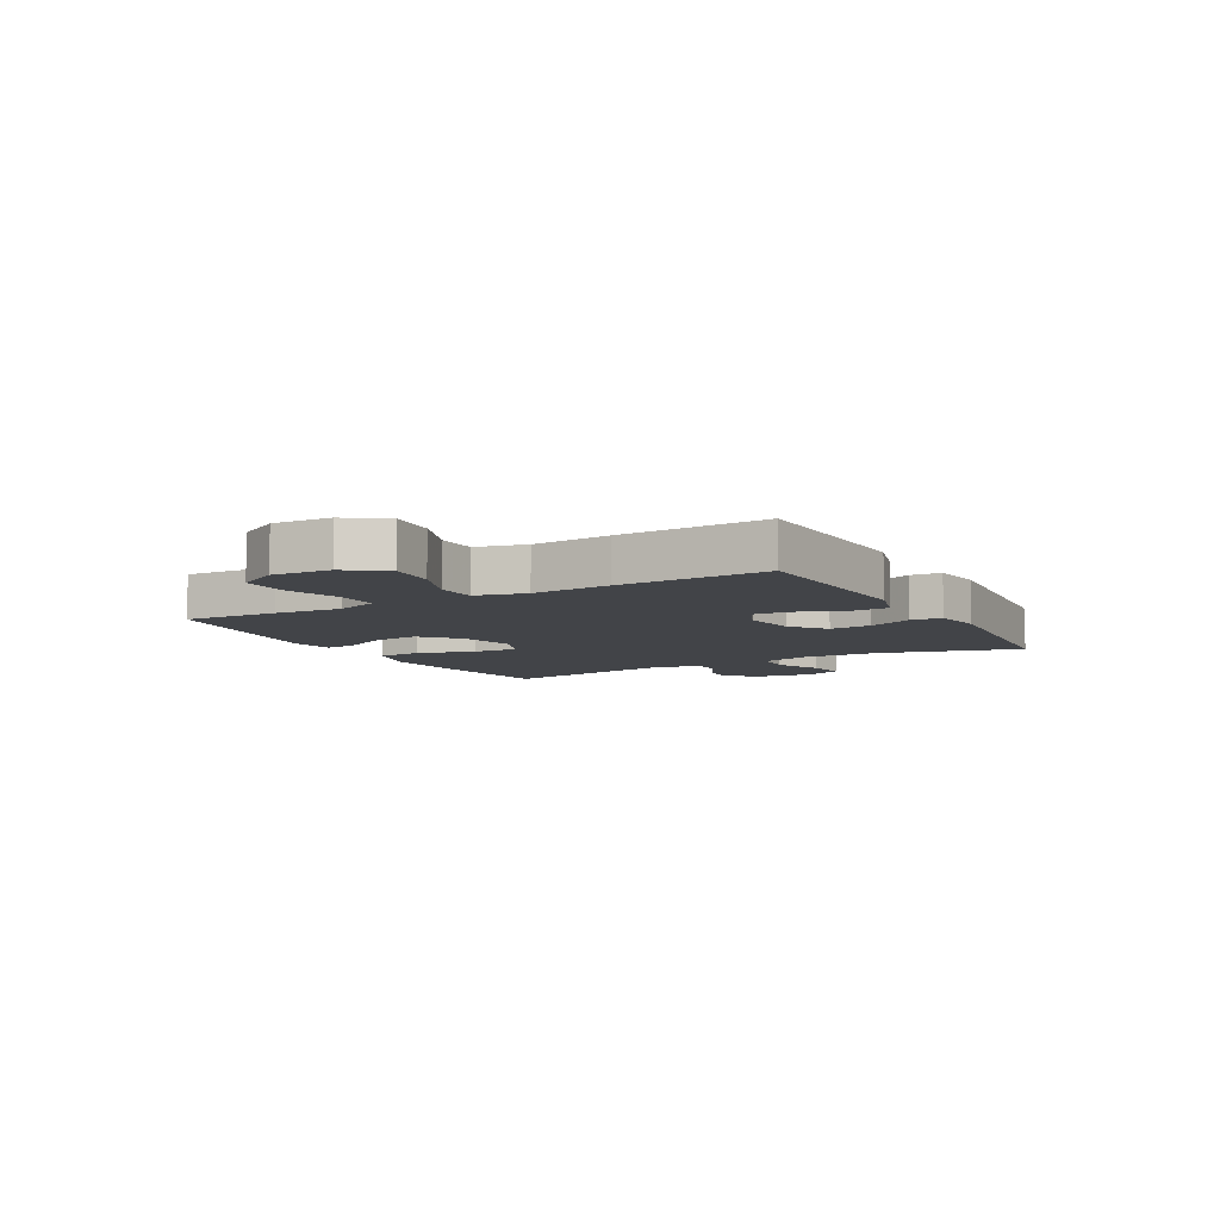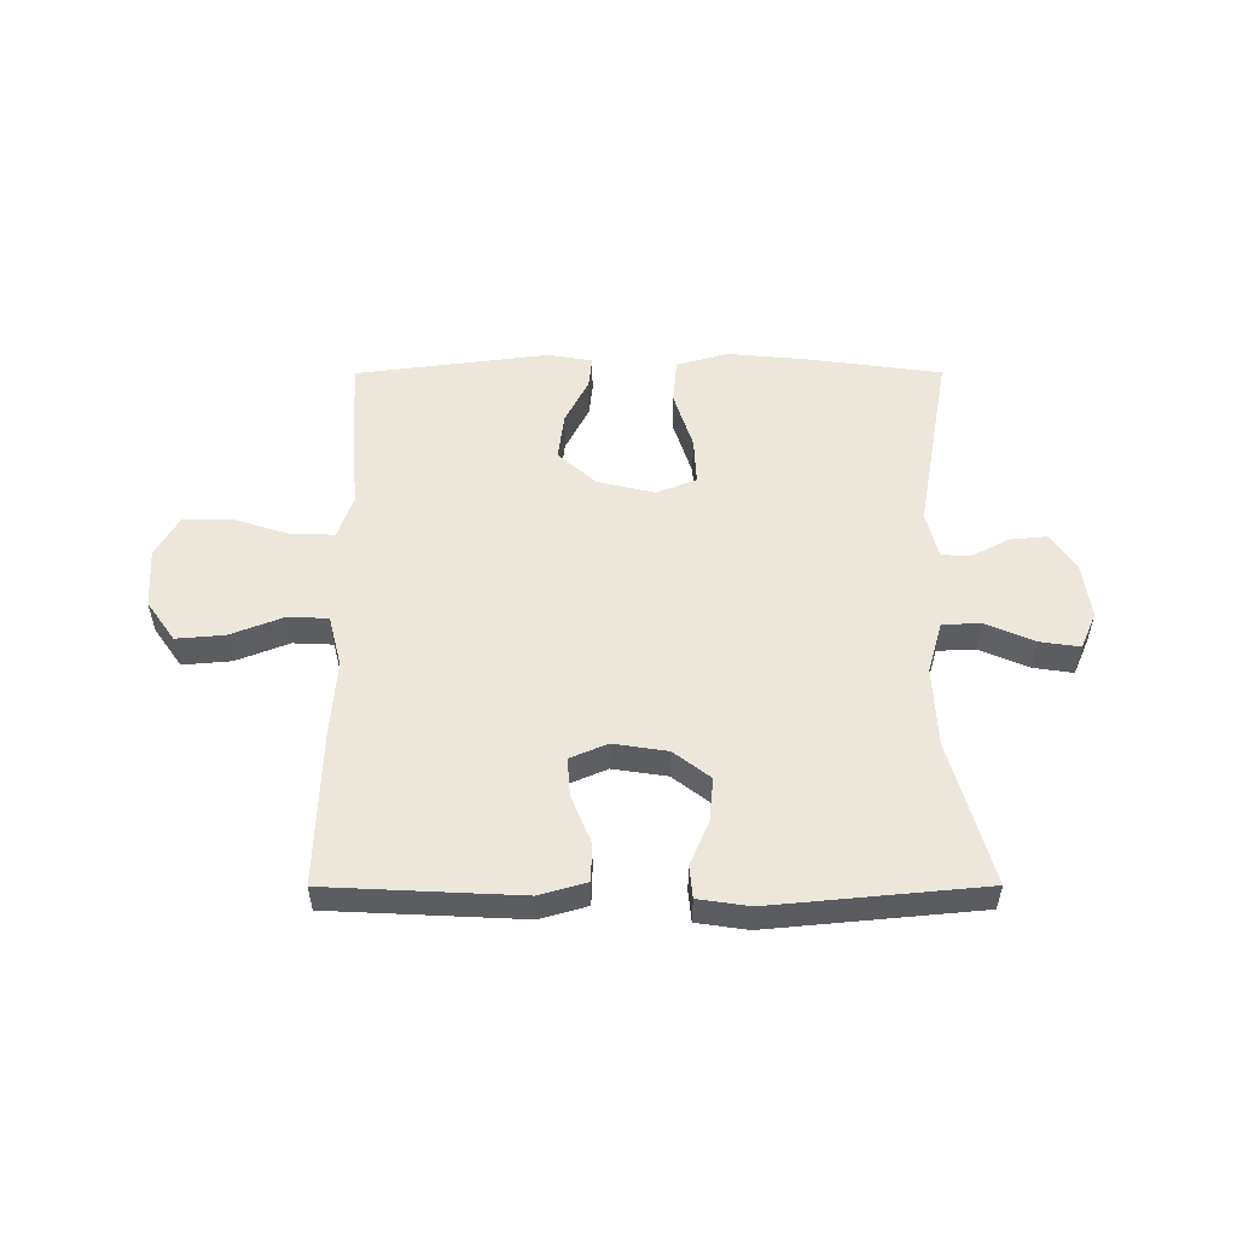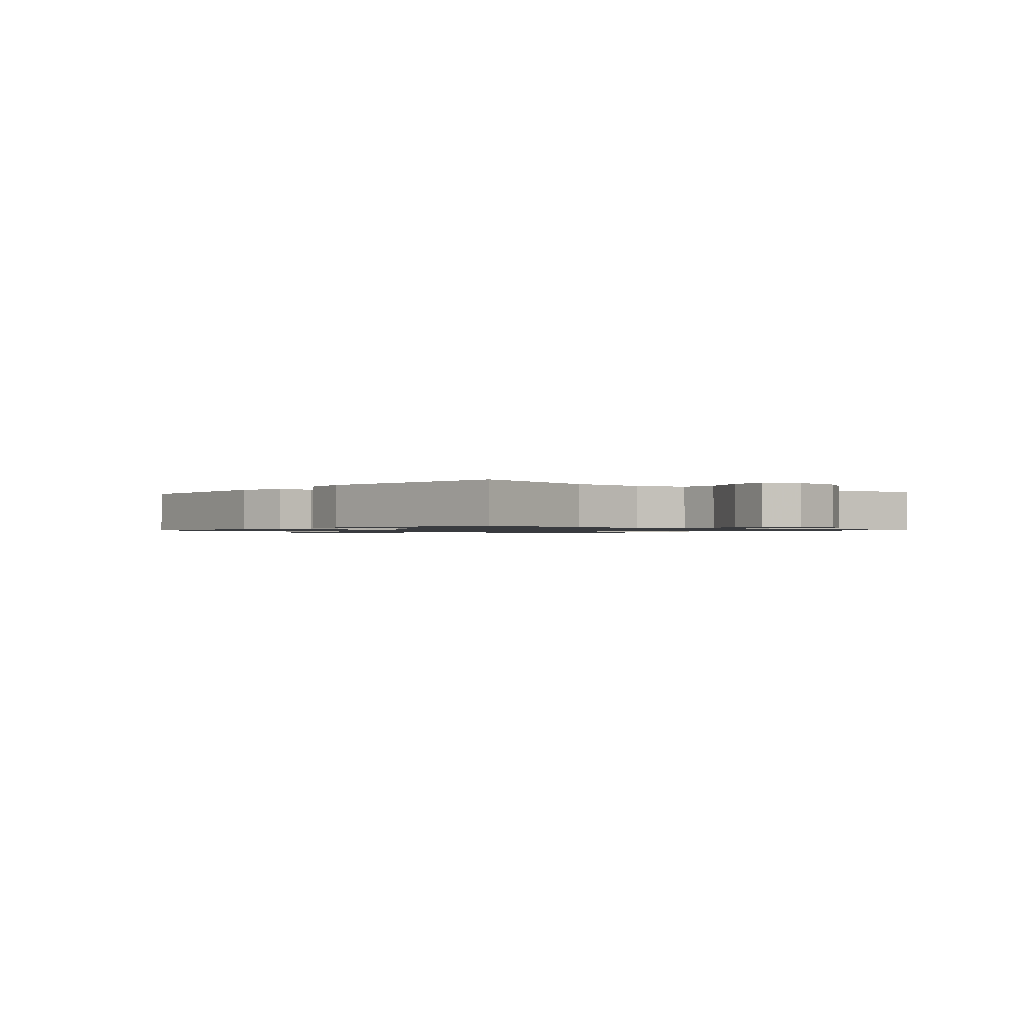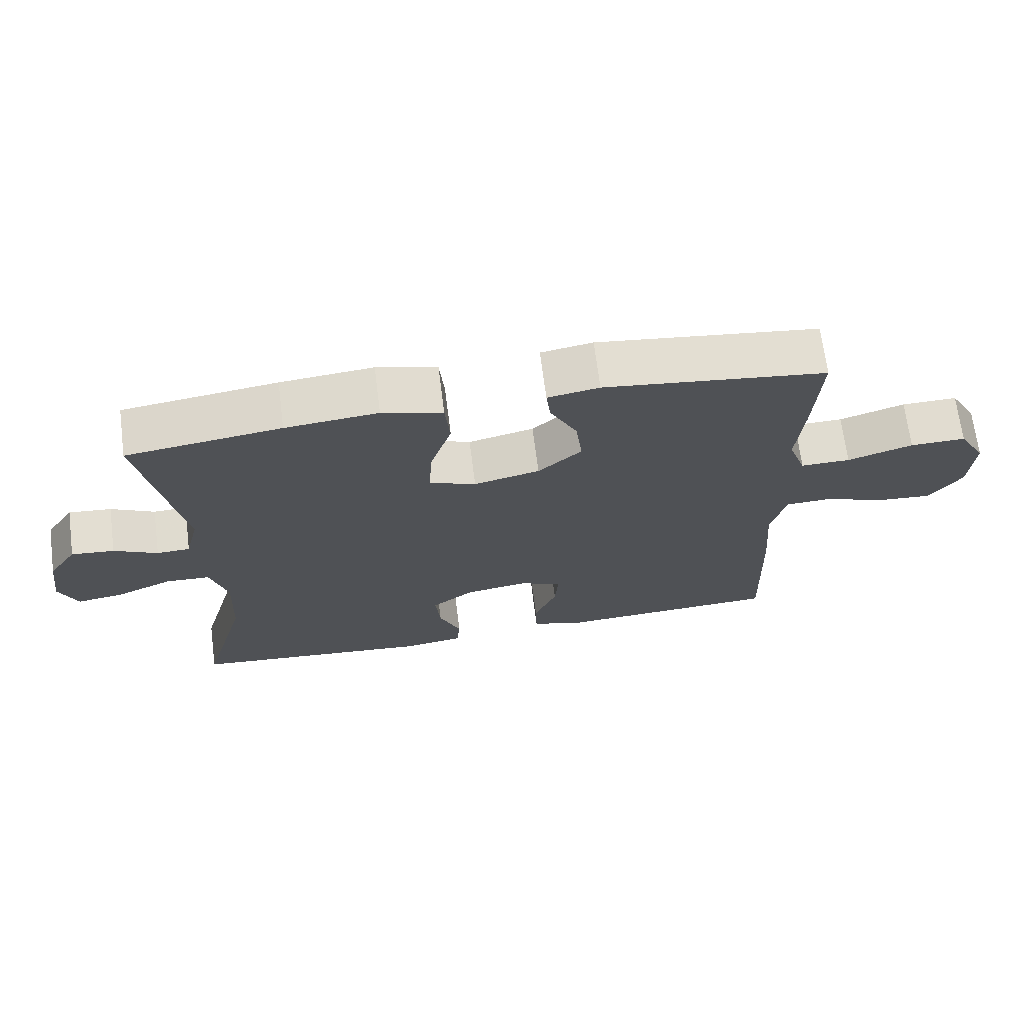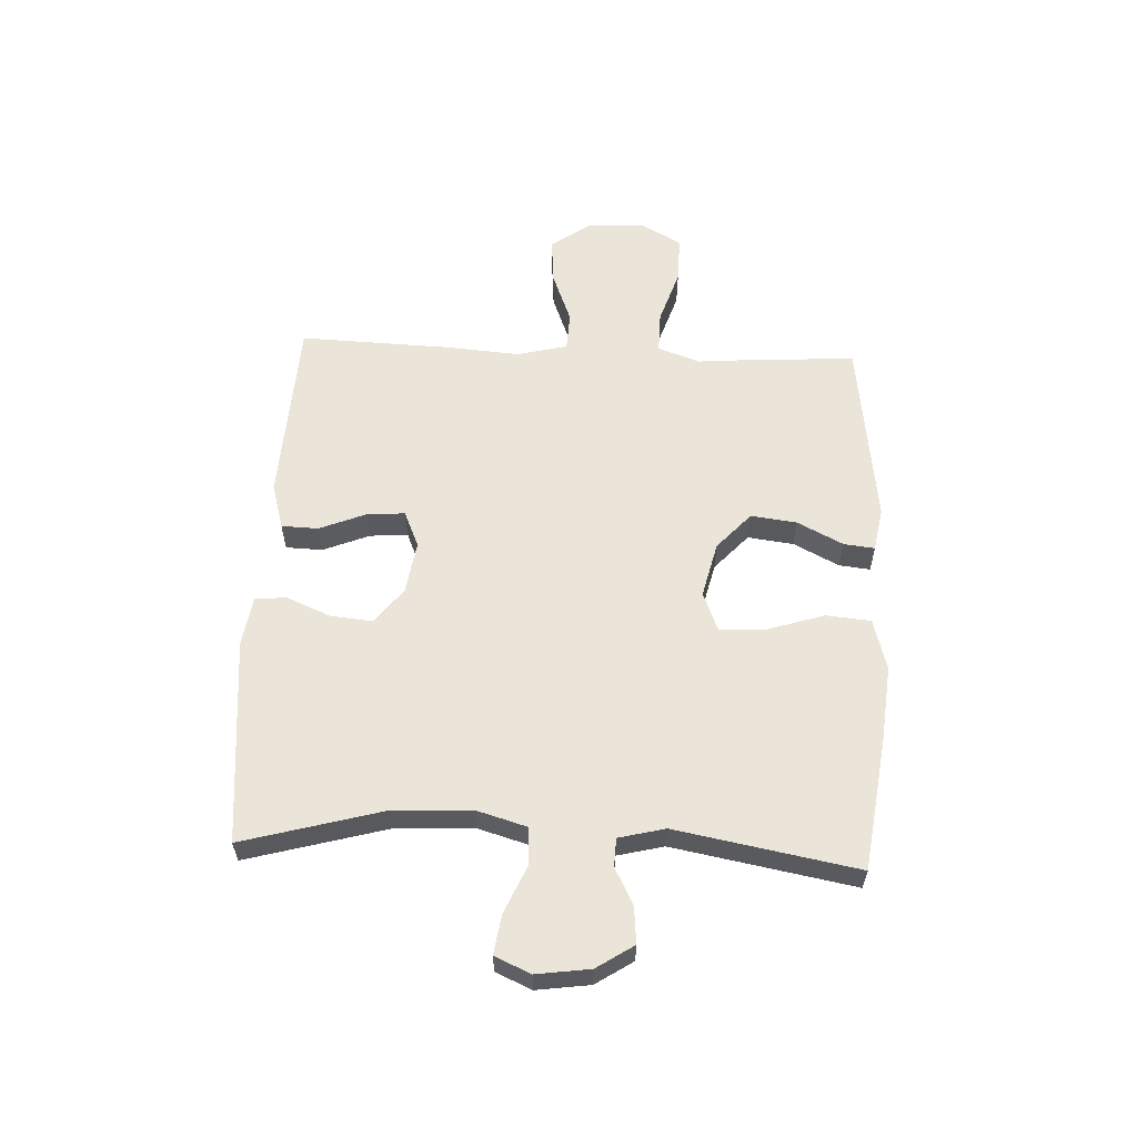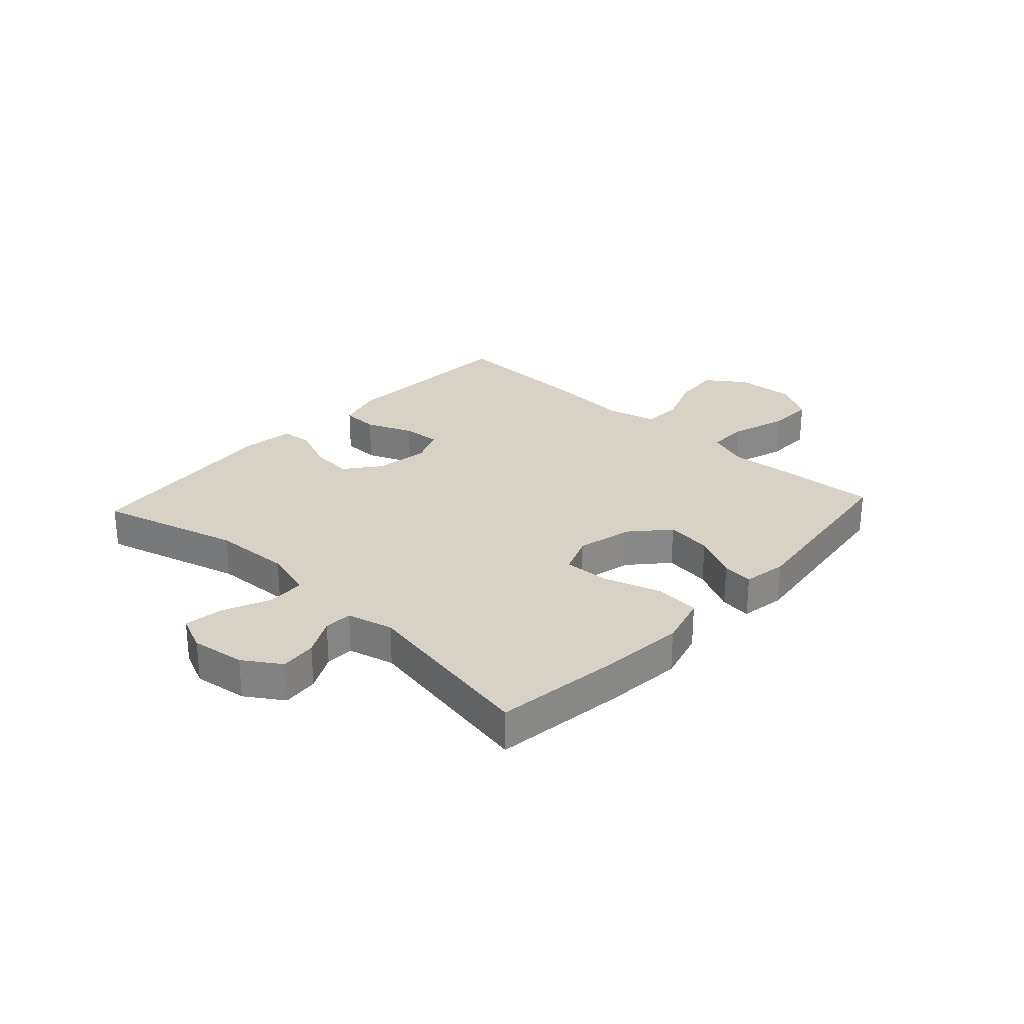
<metadata>
{"format":"obj","ext":"obj","renderer":"f3d","projection":"perspective","resolution":1024,"background":"white","views":[{"elev":-7.8,"azim":119.2,"up":"+Y"},{"elev":53.4,"azim":179.9,"up":"+Y"},{"elev":-1.1,"azim":-129.8,"up":"+Y"},{"elev":69.1,"azim":-7.3,"up":"+Z"},{"elev":58.7,"azim":-87.3,"up":"+Y"},{"elev":27.5,"azim":-47.3,"up":"+Y"}]}
</metadata>
<code>
v -0.5 0.07 -0.5
v -0.432 0.07 -0.256
v -0.426 0.07 -0.121
v -0.451 0.07 -0.034
v -0.516 0.07 -0.031
v -0.599 0.07 -0.067
v -0.667 0.07 -0.077
v -0.694 0.07 -0.015
v -0.681 0.07 0.078
v -0.639 0.07 0.142
v -0.576 0.07 0.136
v -0.512 0.07 0.103
v -0.463 0.07 0.105
v -0.443 0.07 0.185
v -0.5 0.07 0.5
v -0.273 0.07 0.531
v -0.137 0.07 0.544
v -0.048 0.07 0.519
v -0.041 0.07 0.442
v -0.073 0.07 0.342
v -0.077 0.07 0.262
v -0.009 0.07 0.235
v 0.088 0.07 0.258
v 0.152 0.07 0.316
v 0.142 0.07 0.396
v 0.102 0.07 0.475
v 0.096 0.07 0.529
v 0.172 0.07 0.542
v 0.5 0.07 0.5
v 0.491 0.07 0.337
v 0.481 0.07 0.222
v 0.507 0.07 0.148
v 0.58 0.07 0.149
v 0.676 0.07 0.18
v 0.758 0.07 0.181
v 0.798 0.07 0.11
v 0.792 0.07 0.009
v 0.744 0.07 -0.059
v 0.662 0.07 -0.052
v 0.572 0.07 -0.017
v 0.504 0.07 -0.02
v 0.482 0.07 -0.107
v 0.492 0.07 -0.242
v 0.5 0.07 -0.5
v 0.296 0.07 -0.51
v 0.173 0.07 -0.516
v 0.093 0.07 -0.493
v 0.091 0.07 -0.429
v 0.124 0.07 -0.348
v 0.129 0.07 -0.282
v 0.066 0.07 -0.255
v -0.026 0.07 -0.269
v -0.088 0.07 -0.317
v -0.081 0.07 -0.391
v -0.049 0.07 -0.467
v -0.054 0.07 -0.521
v -0.141 0.07 -0.534
v -0.5 0 -0.5
v -0.432 0 -0.256
v -0.426 0 -0.121
v -0.451 0 -0.034
v -0.516 0 -0.031
v -0.599 0 -0.067
v -0.667 0 -0.077
v -0.694 0 -0.015
v -0.681 0 0.078
v -0.639 0 0.142
v -0.576 0 0.136
v -0.512 0 0.103
v -0.463 0 0.105
v -0.443 0 0.185
v -0.5 0 0.5
v -0.273 0 0.531
v -0.137 0 0.544
v -0.048 0 0.519
v -0.041 0 0.442
v -0.073 0 0.342
v -0.077 0 0.262
v -0.009 0 0.235
v 0.088 0 0.258
v 0.152 0 0.316
v 0.142 0 0.396
v 0.102 0 0.475
v 0.096 0 0.529
v 0.172 0 0.542
v 0.5 0 0.5
v 0.491 0 0.337
v 0.481 0 0.222
v 0.507 0 0.148
v 0.58 0 0.149
v 0.676 0 0.18
v 0.758 0 0.181
v 0.798 0 0.11
v 0.792 0 0.009
v 0.744 0 -0.059
v 0.662 0 -0.052
v 0.572 0 -0.017
v 0.504 0 -0.02
v 0.482 0 -0.107
v 0.492 0 -0.242
v 0.5 0 -0.5
v 0.296 0 -0.51
v 0.173 0 -0.516
v 0.093 0 -0.493
v 0.091 0 -0.429
v 0.124 0 -0.348
v 0.129 0 -0.282
v 0.066 0 -0.255
v -0.026 0 -0.269
v -0.088 0 -0.317
v -0.081 0 -0.391
v -0.049 0 -0.467
v -0.054 0 -0.521
v -0.141 0 -0.534
f 57 1 2
f 56 57 2
f 55 56 2
f 54 55 2
f 53 54 2 3
f 52 53 3 4
f 51 52 4
f 47 48 49
f 46 47 49
f 45 46 49
f 44 45 49
f 43 44 49
f 42 43 49
f 41 42 49 50
f 38 39 40
f 37 38 40
f 36 37 40
f 35 36 40
f 34 35 40
f 33 34 40
f 32 33 40 41
f 41 50 51
f 32 41 51
f 31 32 51
f 29 30 31
f 28 29 31
f 27 28 31
f 26 27 31
f 25 26 31
f 18 19 20
f 17 18 20
f 16 17 20
f 15 16 20
f 14 15 20
f 13 14 20 21
f 10 11 12
f 9 10 12
f 8 9 12
f 7 8 12
f 6 7 12
f 5 6 12
f 4 5 12 13
f 13 21 22
f 4 13 22
f 51 4 22
f 24 25 31
f 23 24 31 51
f 22 23 51
f 59 58 114
f 59 114 113
f 59 113 112
f 59 112 111
f 60 59 111 110
f 61 60 110 109
f 61 109 108
f 106 105 104
f 106 104 103
f 106 103 102
f 106 102 101
f 106 101 100
f 106 100 99
f 107 106 99 98
f 97 96 95
f 97 95 94
f 97 94 93
f 97 93 92
f 97 92 91
f 97 91 90
f 98 97 90 89
f 108 107 98
f 108 98 89
f 108 89 88
f 88 87 86
f 88 86 85
f 88 85 84
f 88 84 83
f 88 83 82
f 77 76 75
f 77 75 74
f 77 74 73
f 77 73 72
f 77 72 71
f 78 77 71 70
f 69 68 67
f 69 67 66
f 69 66 65
f 69 65 64
f 69 64 63
f 69 63 62
f 70 69 62 61
f 79 78 70
f 79 70 61
f 79 61 108
f 88 82 81
f 108 88 81 80
f 108 80 79
f 1 58 59 2
f 2 59 60 3
f 3 60 61 4
f 4 61 62 5
f 5 62 63 6
f 6 63 64 7
f 7 64 65 8
f 8 65 66 9
f 9 66 67 10
f 10 67 68 11
f 11 68 69 12
f 12 69 70 13
f 13 70 71 14
f 14 71 72 15
f 15 72 73 16
f 16 73 74 17
f 17 74 75 18
f 18 75 76 19
f 19 76 77 20
f 20 77 78 21
f 21 78 79 22
f 22 79 80 23
f 23 80 81 24
f 24 81 82 25
f 25 82 83 26
f 26 83 84 27
f 27 84 85 28
f 28 85 86 29
f 29 86 87 30
f 30 87 88 31
f 31 88 89 32
f 32 89 90 33
f 33 90 91 34
f 34 91 92 35
f 35 92 93 36
f 36 93 94 37
f 37 94 95 38
f 38 95 96 39
f 39 96 97 40
f 40 97 98 41
f 41 98 99 42
f 42 99 100 43
f 43 100 101 44
f 44 101 102 45
f 45 102 103 46
f 46 103 104 47
f 47 104 105 48
f 48 105 106 49
f 49 106 107 50
f 50 107 108 51
f 51 108 109 52
f 52 109 110 53
f 53 110 111 54
f 54 111 112 55
f 55 112 113 56
f 56 113 114 57
f 57 114 58 1

</code>
